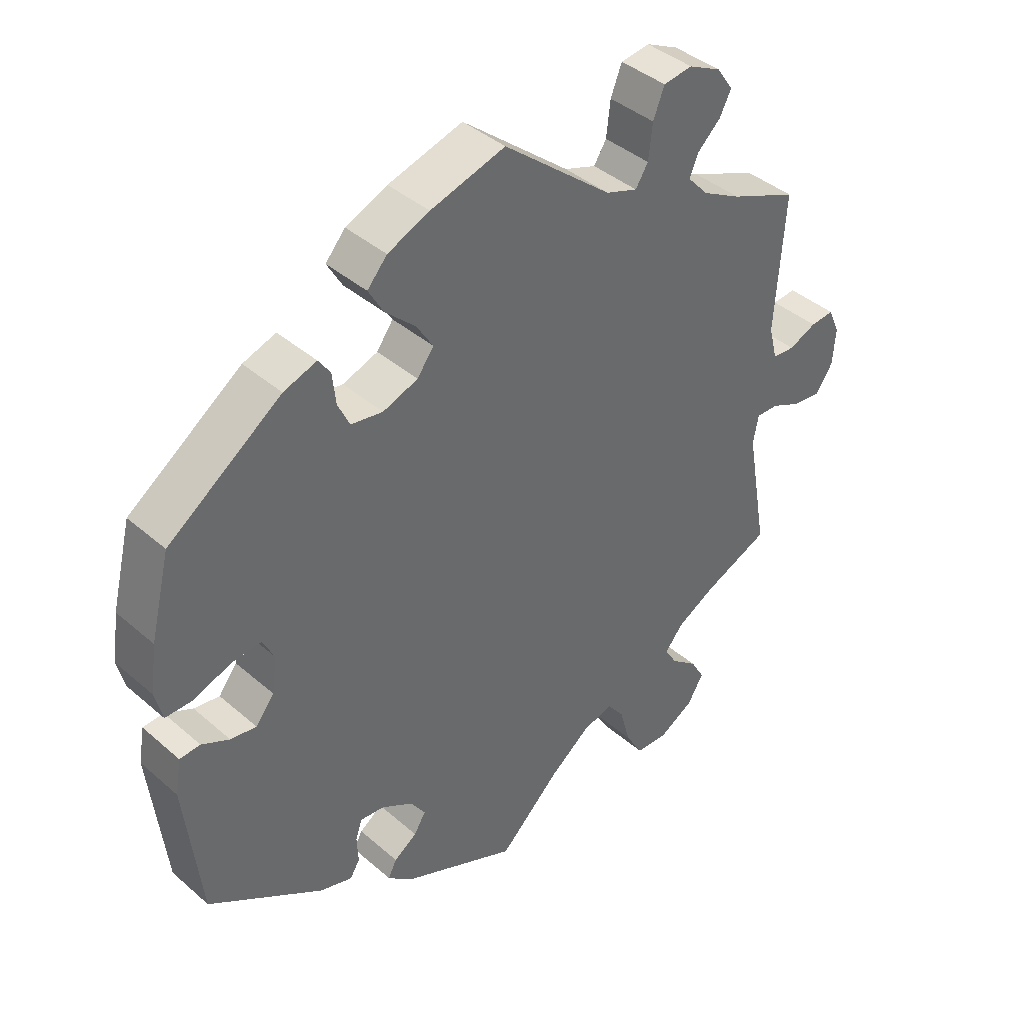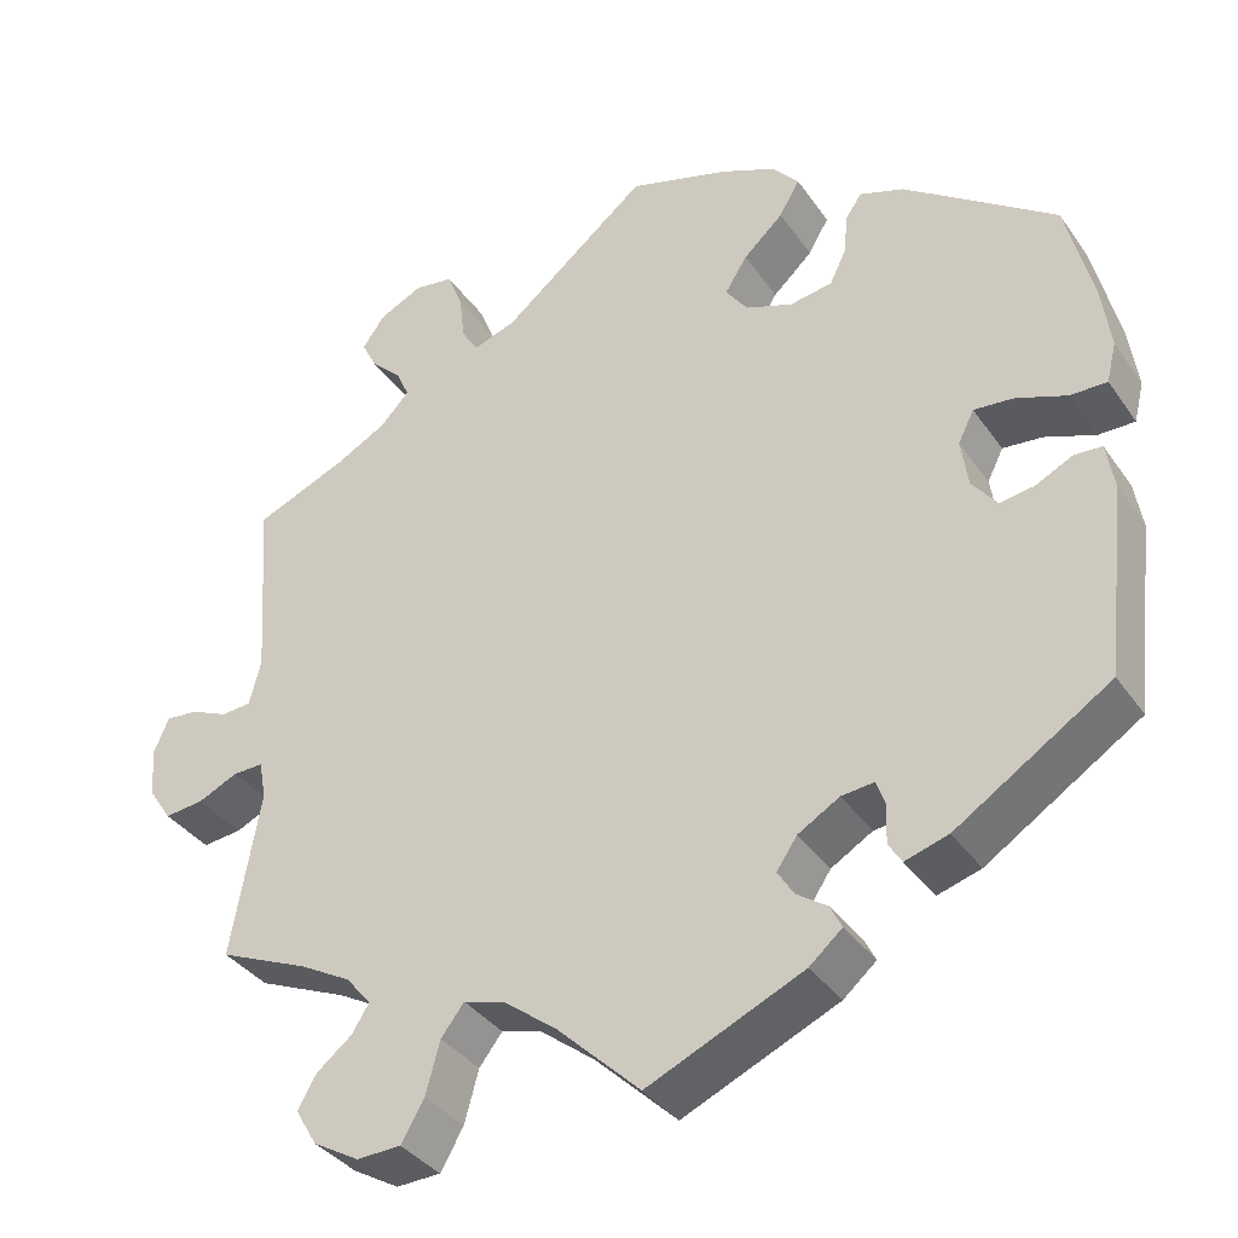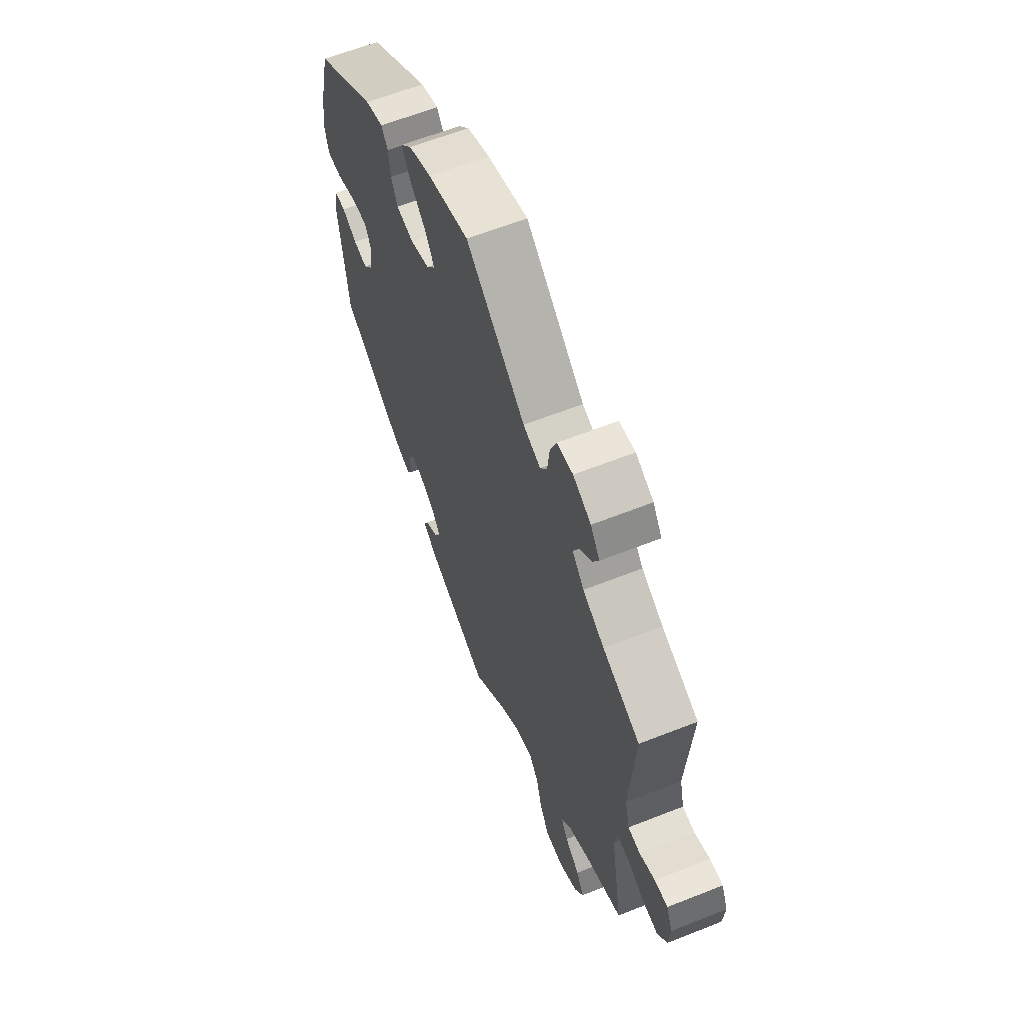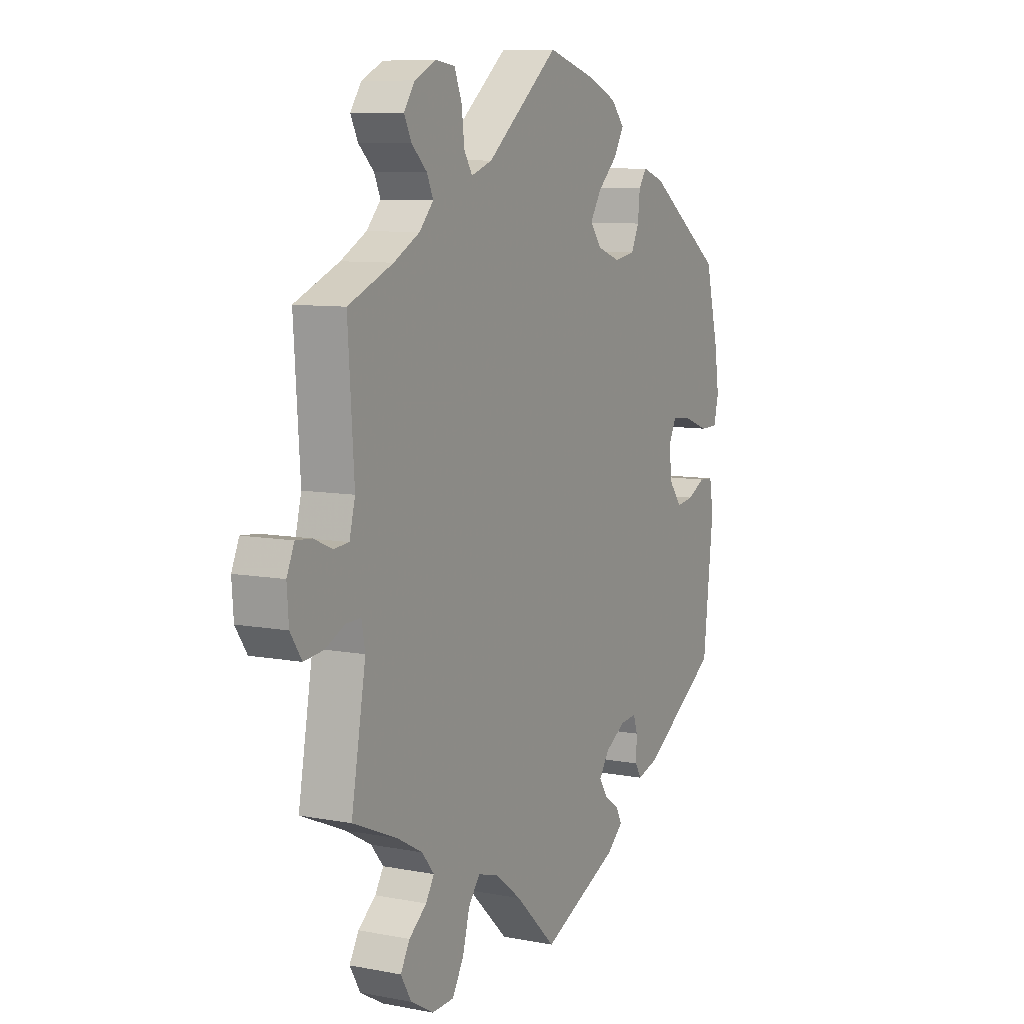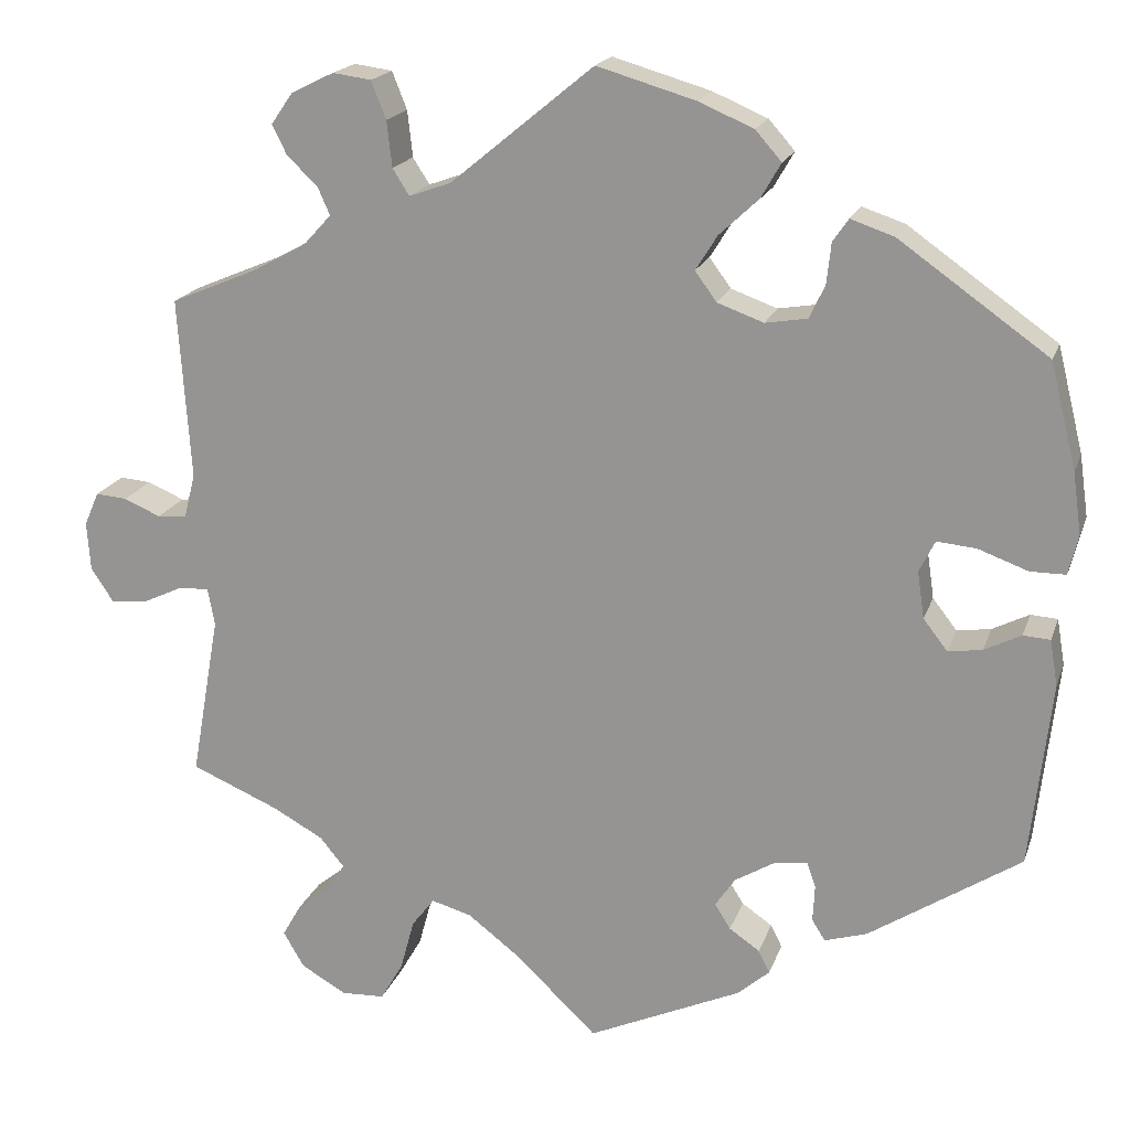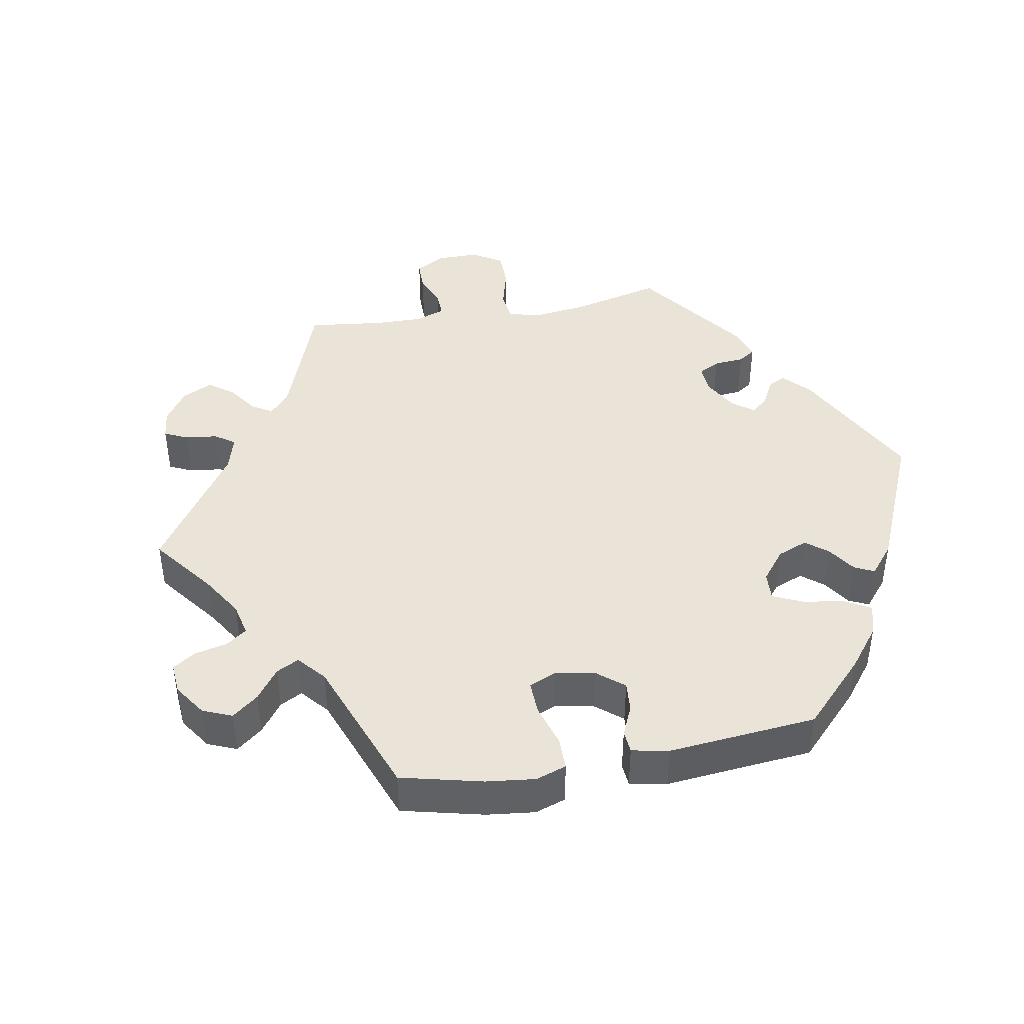
<metadata>
{"format":"obj","ext":"obj","renderer":"f3d","projection":"perspective","resolution":1024,"background":"white","views":[{"elev":40.6,"azim":136.6,"up":"+Z"},{"elev":-36.2,"azim":30.3,"up":"+Z"},{"elev":62.3,"azim":-111.9,"up":"+Z"},{"elev":8.6,"azim":-62.5,"up":"+Z"},{"elev":18.6,"azim":15.9,"up":"+Z"},{"elev":42.9,"azim":19.6,"up":"+Y"}]}
</metadata>
<code>
v -0.398 0.07 0.332
v -0.339 0.07 0.364
v -0.307 0.07 0.399
v -0.321 0.07 0.431
v -0.356 0.07 0.464
v -0.373 0.07 0.498
v -0.348 0.07 0.534
v -0.299 0.07 0.558
v -0.255 0.07 0.552
v -0.238 0.07 0.509
v -0.232 0.07 0.456
v -0.213 0.07 0.426
v -0.165 0.07 0.443
v -0.001 0.07 0.578
v 0.112 0.07 0.545
v 0.175 0.07 0.518
v 0.205 0.07 0.484
v 0.182 0.07 0.444
v 0.137 0.07 0.402
v 0.112 0.07 0.362
v 0.137 0.07 0.328
v 0.19 0.07 0.309
v 0.238 0.07 0.317
v 0.256 0.07 0.355
v 0.261 0.07 0.402
v 0.279 0.07 0.428
v 0.329 0.07 0.411
v 0.5 0.07 0.29
v 0.53 0.07 0.169
v 0.54 0.07 0.098
v 0.529 0.07 0.053
v 0.488 0.07 0.053
v 0.431 0.07 0.074
v 0.386 0.07 0.078
v 0.368 0.07 0.042
v 0.376 0.07 -0.012
v 0.404 0.07 -0.048
v 0.443 0.07 -0.042
v 0.485 0.07 -0.021
v 0.516 0.07 -0.023
v 0.525 0.07 -0.076
v 0.501 0.07 -0.289
v 0.327 0.07 -0.402
v 0.278 0.07 -0.417
v 0.263 0.07 -0.393
v 0.265 0.07 -0.351
v 0.255 0.07 -0.322
v 0.218 0.07 -0.326
v 0.171 0.07 -0.354
v 0.148 0.07 -0.388
v 0.166 0.07 -0.417
v 0.201 0.07 -0.441
v 0.214 0.07 -0.467
v 0.177 0.07 -0.499
v 0.001 0.07 -0.578
v -0.092 0.07 -0.489
v -0.153 0.07 -0.442
v -0.199 0.07 -0.429
v -0.225 0.07 -0.463
v -0.241 0.07 -0.522
v -0.267 0.07 -0.567
v -0.317 0.07 -0.569
v -0.369 0.07 -0.539
v -0.393 0.07 -0.498
v -0.372 0.07 -0.461
v -0.332 0.07 -0.429
v -0.313 0.07 -0.398
v -0.341 0.07 -0.364
v -0.399 0.07 -0.332
v -0.5 0.07 -0.289
v -0.467 0.07 -0.102
v -0.475 0.07 -0.059
v -0.509 0.07 -0.06
v -0.554 0.07 -0.081
v -0.598 0.07 -0.086
v -0.624 0.07 -0.047
v -0.628 0.07 0.009
v -0.611 0.07 0.048
v -0.575 0.07 0.045
v -0.533 0.07 0.027
v -0.499 0.07 0.03
v -0.486 0.07 0.081
v -0.5 0.07 0.289
v -0.398 0 0.332
v -0.339 0 0.364
v -0.307 0 0.399
v -0.321 0 0.431
v -0.356 0 0.464
v -0.373 0 0.498
v -0.348 0 0.534
v -0.299 0 0.558
v -0.255 0 0.552
v -0.238 0 0.509
v -0.232 0 0.456
v -0.213 0 0.426
v -0.165 0 0.443
v -0.001 0 0.578
v 0.112 0 0.545
v 0.175 0 0.518
v 0.205 0 0.484
v 0.182 0 0.444
v 0.137 0 0.402
v 0.112 0 0.362
v 0.137 0 0.328
v 0.19 0 0.309
v 0.238 0 0.317
v 0.256 0 0.355
v 0.261 0 0.402
v 0.279 0 0.428
v 0.329 0 0.411
v 0.5 0 0.29
v 0.53 0 0.169
v 0.54 0 0.098
v 0.529 0 0.053
v 0.488 0 0.053
v 0.431 0 0.074
v 0.386 0 0.078
v 0.368 0 0.042
v 0.376 0 -0.012
v 0.404 0 -0.048
v 0.443 0 -0.042
v 0.485 0 -0.021
v 0.516 0 -0.023
v 0.525 0 -0.076
v 0.501 0 -0.289
v 0.327 0 -0.402
v 0.278 0 -0.417
v 0.263 0 -0.393
v 0.265 0 -0.351
v 0.255 0 -0.322
v 0.218 0 -0.326
v 0.171 0 -0.354
v 0.148 0 -0.388
v 0.166 0 -0.417
v 0.201 0 -0.441
v 0.214 0 -0.467
v 0.177 0 -0.499
v 0.001 0 -0.578
v -0.092 0 -0.489
v -0.153 0 -0.442
v -0.199 0 -0.429
v -0.225 0 -0.463
v -0.241 0 -0.522
v -0.267 0 -0.567
v -0.317 0 -0.569
v -0.369 0 -0.539
v -0.393 0 -0.498
v -0.372 0 -0.461
v -0.332 0 -0.429
v -0.313 0 -0.398
v -0.341 0 -0.364
v -0.399 0 -0.332
v -0.5 0 -0.289
v -0.467 0 -0.102
v -0.475 0 -0.059
v -0.509 0 -0.06
v -0.554 0 -0.081
v -0.598 0 -0.086
v -0.624 0 -0.047
v -0.628 0 0.009
v -0.611 0 0.048
v -0.575 0 0.045
v -0.533 0 0.027
v -0.499 0 0.03
v -0.486 0 0.081
v -0.5 0 0.289
f 82 83 1
f 81 82 1 2
f 77 78 79 80
f 77 80 81
f 76 77 81
f 73 74 75 76
f 72 73 76 81
f 69 70 71
f 68 69 71 72
f 67 68 72 81
f 63 64 65 66
f 63 66 67
f 62 63 67
f 59 60 61 62
f 58 59 62 67
f 53 54 55 56
f 51 52 53 56
f 50 51 56 57
f 49 50 57 58
f 43 44 45 46
f 43 46 47
f 42 43 47
f 41 42 47 48
f 38 39 40 41
f 37 38 41 48
f 30 31 32 33
f 30 33 34
f 29 30 34
f 28 29 34
f 27 28 34
f 24 25 26 27
f 23 24 27 34
f 22 23 34 35
f 16 17 18 19
f 16 19 20
f 13 14 15 16
f 12 13 16 20
f 8 9 10 11
f 8 11 12
f 7 8 12
f 4 5 6 7
f 3 4 7 12
f 36 37 48 49
f 21 22 35 36
f 49 58 67 81
f 21 36 49 81
f 12 20 21 81
f 2 3 12 81
f 84 166 165
f 85 84 165 164
f 163 162 161 160
f 164 163 160
f 164 160 159
f 159 158 157 156
f 164 159 156 155
f 154 153 152
f 155 154 152 151
f 164 155 151 150
f 149 148 147 146
f 150 149 146
f 150 146 145
f 145 144 143 142
f 150 145 142 141
f 139 138 137 136
f 139 136 135 134
f 140 139 134 133
f 141 140 133 132
f 129 128 127 126
f 130 129 126
f 130 126 125
f 131 130 125 124
f 124 123 122 121
f 131 124 121 120
f 116 115 114 113
f 117 116 113
f 117 113 112
f 117 112 111
f 117 111 110
f 110 109 108 107
f 117 110 107 106
f 118 117 106 105
f 102 101 100 99
f 103 102 99
f 99 98 97 96
f 103 99 96 95
f 94 93 92 91
f 95 94 91
f 95 91 90
f 90 89 88 87
f 95 90 87 86
f 132 131 120 119
f 119 118 105 104
f 164 150 141 132
f 164 132 119 104
f 164 104 103 95
f 164 95 86 85
f 1 84 85 2
f 2 85 86 3
f 3 86 87 4
f 4 87 88 5
f 5 88 89 6
f 6 89 90 7
f 7 90 91 8
f 8 91 92 9
f 9 92 93 10
f 10 93 94 11
f 11 94 95 12
f 12 95 96 13
f 13 96 97 14
f 14 97 98 15
f 15 98 99 16
f 16 99 100 17
f 17 100 101 18
f 18 101 102 19
f 19 102 103 20
f 20 103 104 21
f 21 104 105 22
f 22 105 106 23
f 23 106 107 24
f 24 107 108 25
f 25 108 109 26
f 26 109 110 27
f 27 110 111 28
f 28 111 112 29
f 29 112 113 30
f 30 113 114 31
f 31 114 115 32
f 32 115 116 33
f 33 116 117 34
f 34 117 118 35
f 35 118 119 36
f 36 119 120 37
f 37 120 121 38
f 38 121 122 39
f 39 122 123 40
f 40 123 124 41
f 41 124 125 42
f 42 125 126 43
f 43 126 127 44
f 44 127 128 45
f 45 128 129 46
f 46 129 130 47
f 47 130 131 48
f 48 131 132 49
f 49 132 133 50
f 50 133 134 51
f 51 134 135 52
f 52 135 136 53
f 53 136 137 54
f 54 137 138 55
f 55 138 139 56
f 56 139 140 57
f 57 140 141 58
f 58 141 142 59
f 59 142 143 60
f 60 143 144 61
f 61 144 145 62
f 62 145 146 63
f 63 146 147 64
f 64 147 148 65
f 65 148 149 66
f 66 149 150 67
f 67 150 151 68
f 68 151 152 69
f 69 152 153 70
f 70 153 154 71
f 71 154 155 72
f 72 155 156 73
f 73 156 157 74
f 74 157 158 75
f 75 158 159 76
f 76 159 160 77
f 77 160 161 78
f 78 161 162 79
f 79 162 163 80
f 80 163 164 81
f 81 164 165 82
f 82 165 166 83
f 83 166 84 1

</code>
